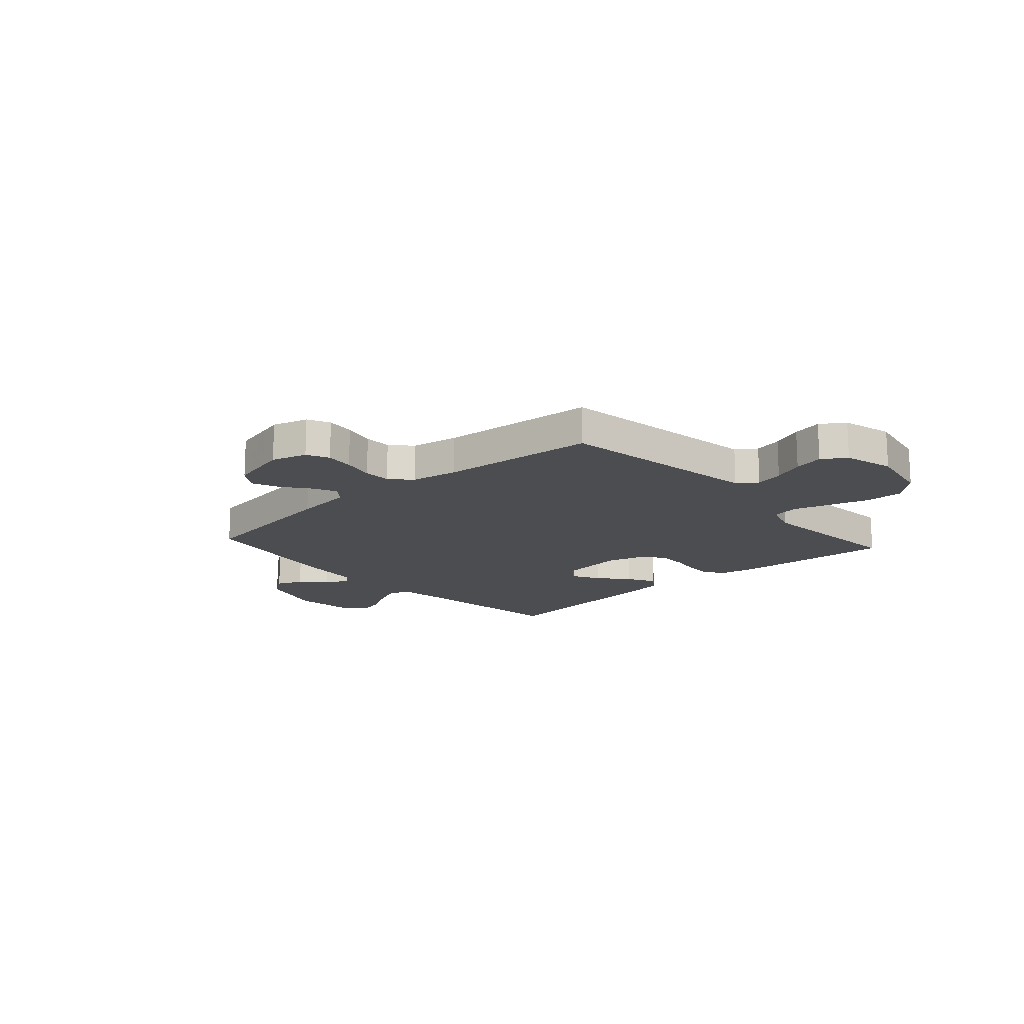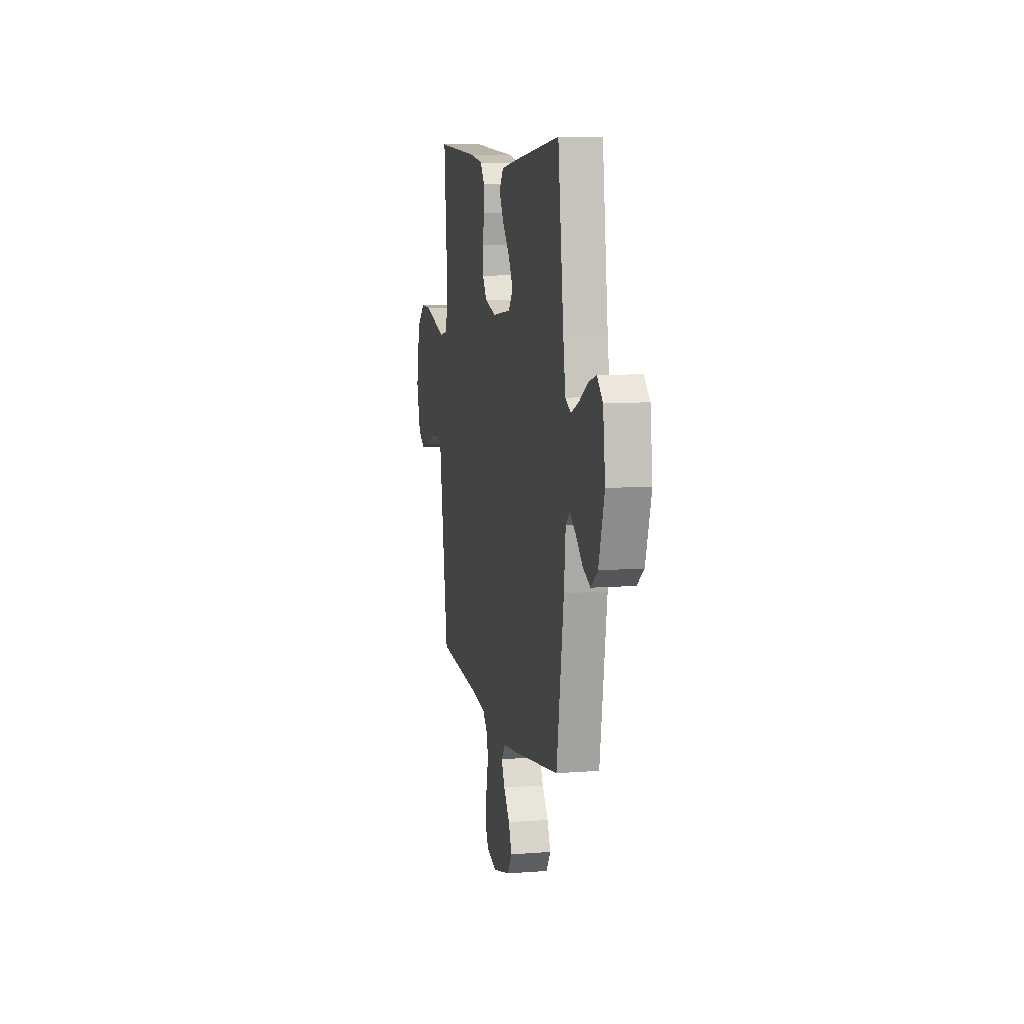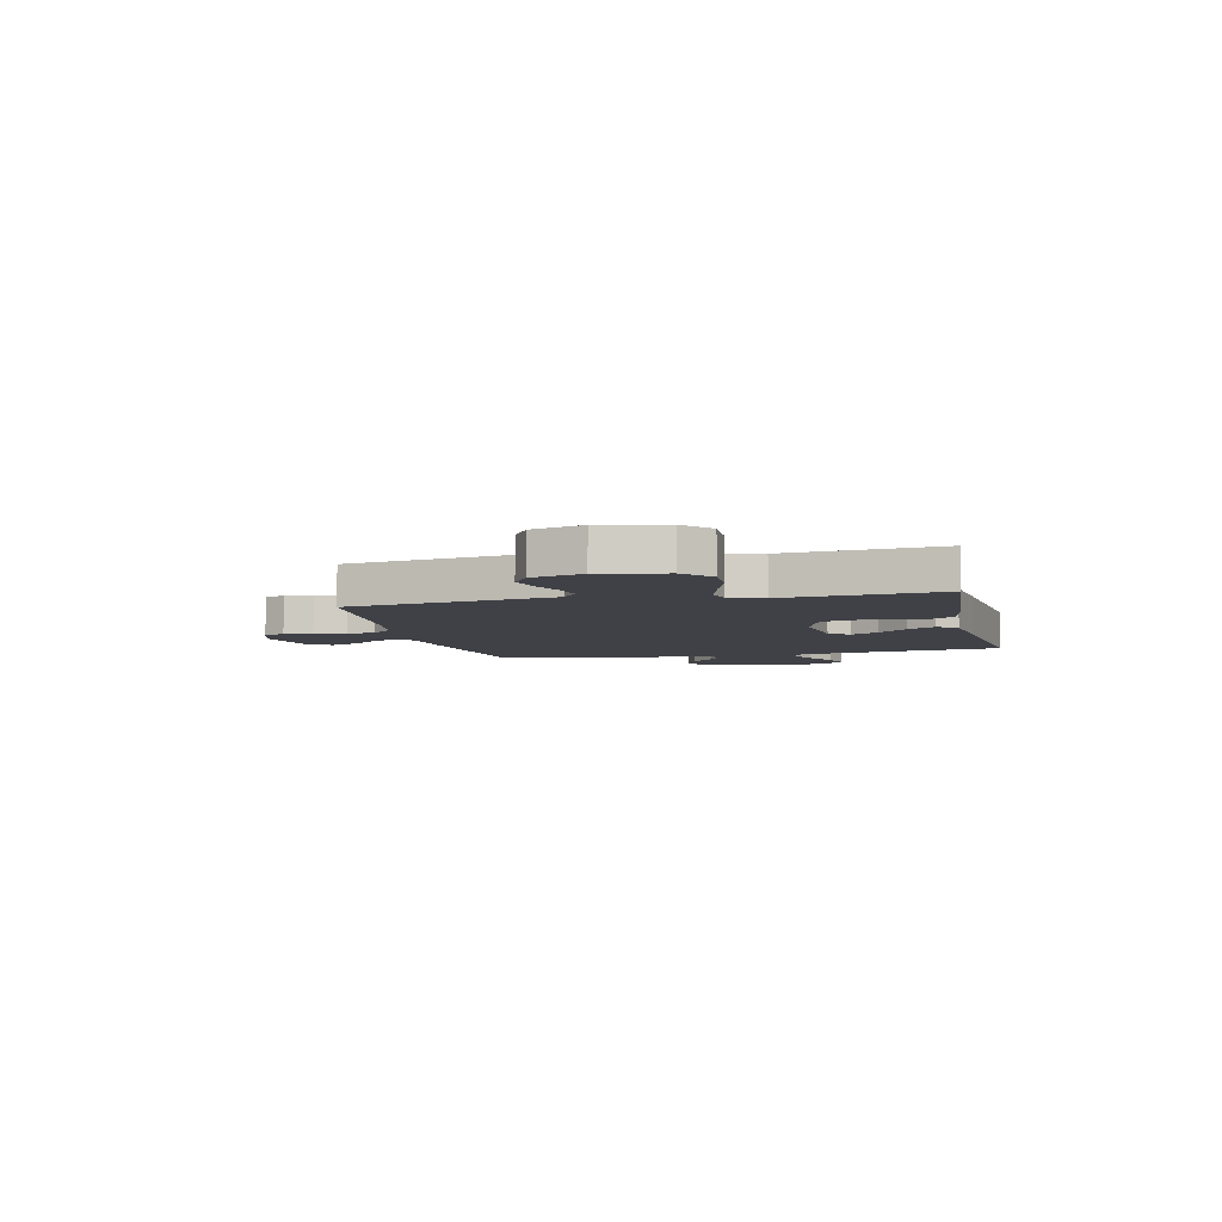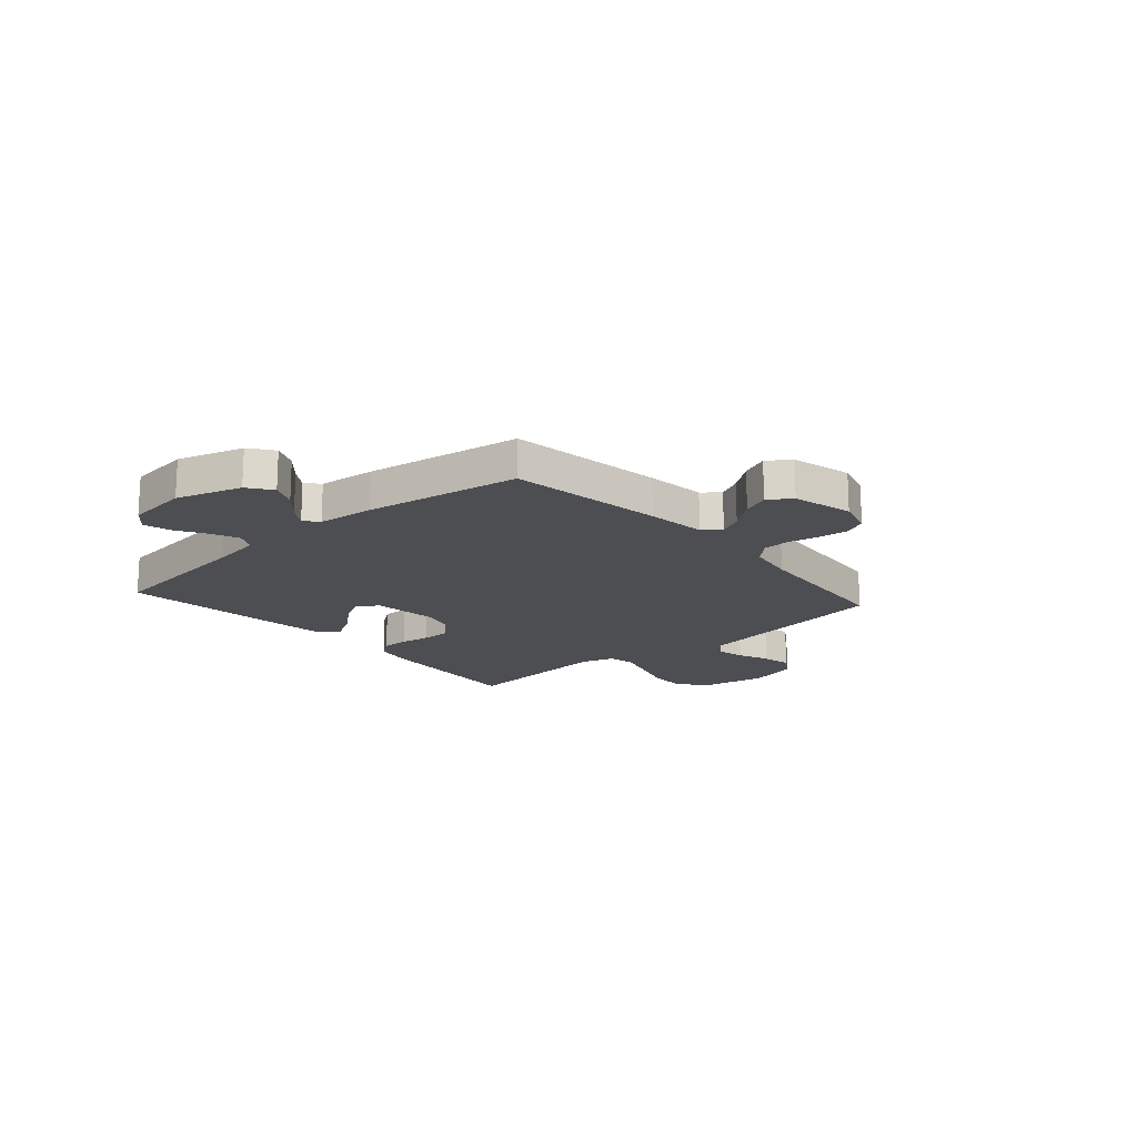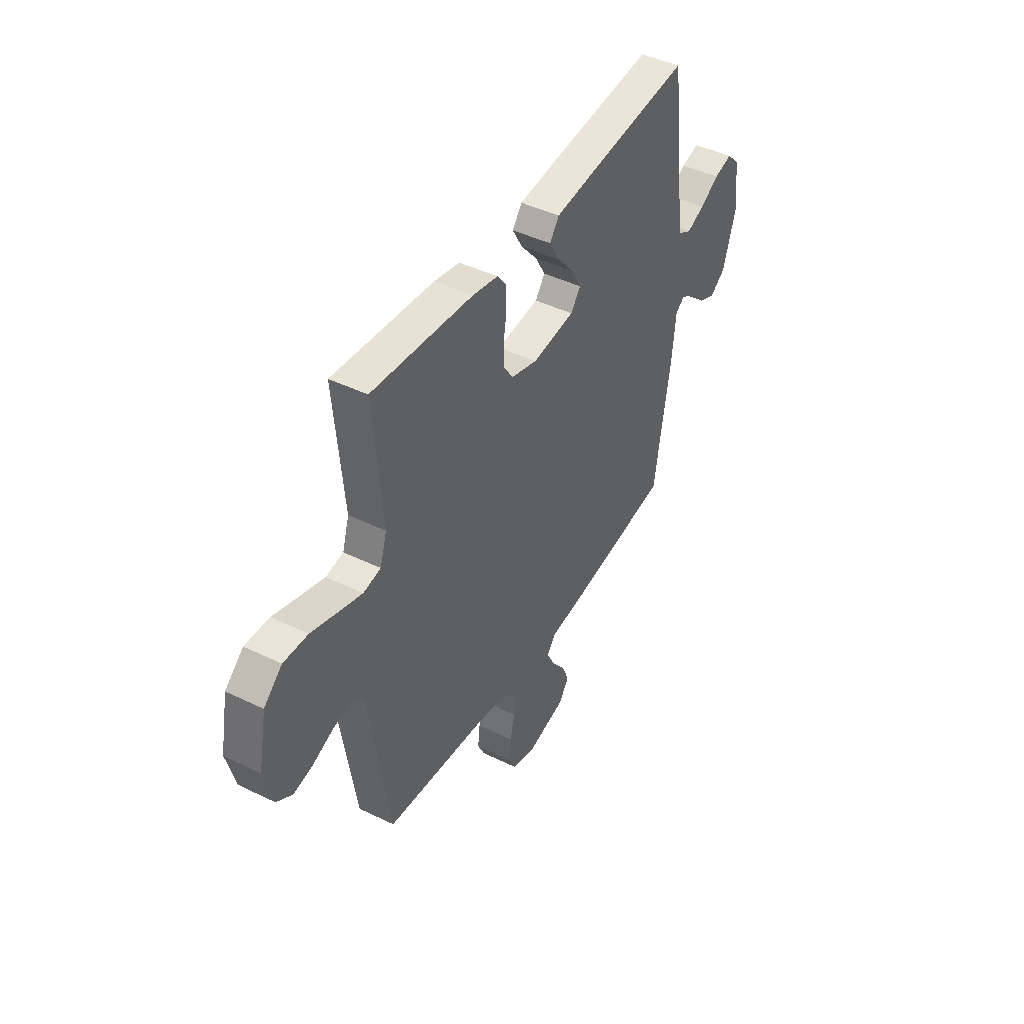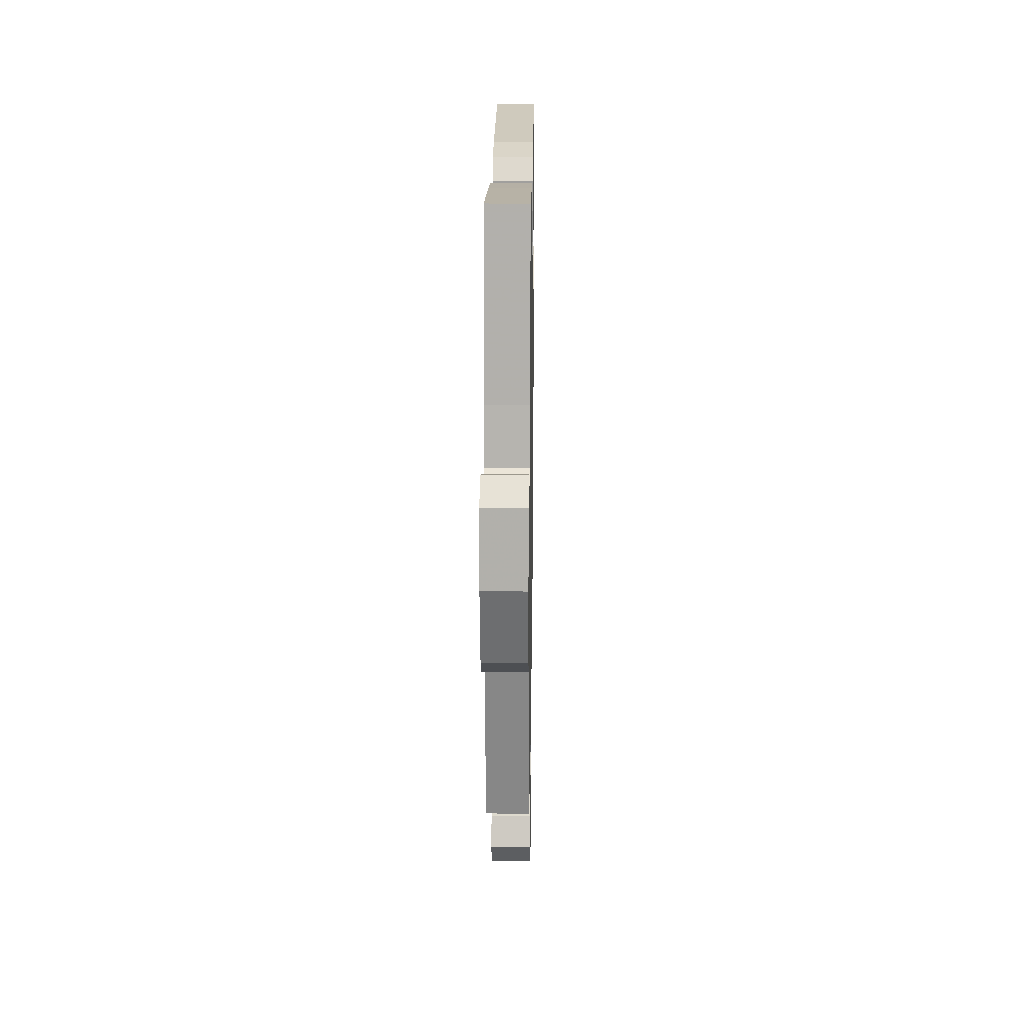
<metadata>
{"format":"obj","ext":"obj","renderer":"f3d","projection":"perspective","resolution":1024,"background":"white","views":[{"elev":-16.1,"azim":-138.1,"up":"+Y"},{"elev":8.5,"azim":78.3,"up":"+Z"},{"elev":-6.0,"azim":-77.0,"up":"+Y"},{"elev":-17.1,"azim":131.3,"up":"+Y"},{"elev":43.9,"azim":-60.2,"up":"+Z"},{"elev":18.5,"azim":90.8,"up":"+Z"}]}
</metadata>
<code>
v -0.5 0.07 -0.5
v -0.547 0.07 -0.2
v -0.562 0.07 -0.105
v -0.6 0.07 -0.078
v -0.654 0.07 -0.09
v -0.714 0.07 -0.115
v -0.771 0.07 -0.127
v -0.817 0.07 -0.097
v -0.843 0.07 0
v -0.819 0.07 0.124
v -0.765 0.07 0.172
v -0.693 0.07 0.17
v -0.615 0.07 0.146
v -0.545 0.07 0.125
v -0.493 0.07 0.135
v -0.473 0.07 0.2
v -0.5 0.07 0.5
v -0.2 0.07 0.477
v -0.125 0.07 0.463
v -0.097 0.07 0.426
v -0.097 0.07 0.374
v -0.106 0.07 0.317
v -0.106 0.07 0.262
v -0.077 0.07 0.22
v 0 0.07 0.198
v 0.126 0.07 0.213
v 0.155 0.07 0.252
v 0.125 0.07 0.305
v 0.076 0.07 0.362
v 0.046 0.07 0.415
v 0.074 0.07 0.453
v 0.2 0.07 0.468
v 0.5 0.07 0.5
v 0.538 0.07 0.2
v 0.553 0.07 0.105
v 0.591 0.07 0.085
v 0.644 0.07 0.108
v 0.701 0.07 0.142
v 0.754 0.07 0.157
v 0.792 0.07 0.12
v 0.807 0.07 0
v 0.768 0.07 -0.126
v 0.722 0.07 -0.16
v 0.673 0.07 -0.138
v 0.626 0.07 -0.095
v 0.586 0.07 -0.068
v 0.559 0.07 -0.091
v 0.548 0.07 -0.2
v 0.5 0.07 -0.5
v 0.2 0.07 -0.544
v 0.088 0.07 -0.557
v 0.061 0.07 -0.59
v 0.084 0.07 -0.636
v 0.124 0.07 -0.688
v 0.146 0.07 -0.74
v 0.116 0.07 -0.784
v 0 0.07 -0.813
v -0.069 0.07 -0.793
v -0.09 0.07 -0.75
v -0.084 0.07 -0.695
v -0.071 0.07 -0.635
v -0.072 0.07 -0.582
v -0.109 0.07 -0.543
v -0.2 0.07 -0.527
v -0.5 0 -0.5
v -0.547 0 -0.2
v -0.562 0 -0.105
v -0.6 0 -0.078
v -0.654 0 -0.09
v -0.714 0 -0.115
v -0.771 0 -0.127
v -0.817 0 -0.097
v -0.843 0 0
v -0.819 0 0.124
v -0.765 0 0.172
v -0.693 0 0.17
v -0.615 0 0.146
v -0.545 0 0.125
v -0.493 0 0.135
v -0.473 0 0.2
v -0.5 0 0.5
v -0.2 0 0.477
v -0.125 0 0.463
v -0.097 0 0.426
v -0.097 0 0.374
v -0.106 0 0.317
v -0.106 0 0.262
v -0.077 0 0.22
v 0 0 0.198
v 0.126 0 0.213
v 0.155 0 0.252
v 0.125 0 0.305
v 0.076 0 0.362
v 0.046 0 0.415
v 0.074 0 0.453
v 0.2 0 0.468
v 0.5 0 0.5
v 0.538 0 0.2
v 0.553 0 0.105
v 0.591 0 0.085
v 0.644 0 0.108
v 0.701 0 0.142
v 0.754 0 0.157
v 0.792 0 0.12
v 0.807 0 0
v 0.768 0 -0.126
v 0.722 0 -0.16
v 0.673 0 -0.138
v 0.626 0 -0.095
v 0.586 0 -0.068
v 0.559 0 -0.091
v 0.548 0 -0.2
v 0.5 0 -0.5
v 0.2 0 -0.544
v 0.088 0 -0.557
v 0.061 0 -0.59
v 0.084 0 -0.636
v 0.124 0 -0.688
v 0.146 0 -0.74
v 0.116 0 -0.784
v 0 0 -0.813
v -0.069 0 -0.793
v -0.09 0 -0.75
v -0.084 0 -0.695
v -0.071 0 -0.635
v -0.072 0 -0.582
v -0.109 0 -0.543
v -0.2 0 -0.527
f 58 59 60 61
f 56 57 58 61
f 56 61 62
f 53 54 55 56
f 52 53 56 62
f 51 52 62 63
f 47 48 49 50
f 47 50 51 63
f 42 43 44 45
f 42 45 46
f 41 42 46
f 40 41 46
f 37 38 39 40
f 36 37 40 46
f 35 36 46 47
f 31 32 33 34
f 28 29 30 31
f 27 28 31 34
f 26 27 34 35
f 19 20 21 22
f 19 22 23
f 16 17 18 19
f 15 16 19 23
f 10 11 12 13
f 10 13 14
f 9 10 14
f 8 9 14 15
f 5 6 7 8
f 4 5 8 15
f 64 1 2
f 64 2 3
f 63 64 3
f 47 63 3
f 25 26 35 47
f 24 25 47 3
f 15 23 24
f 3 4 15 24
f 125 124 123 122
f 125 122 121 120
f 126 125 120
f 120 119 118 117
f 126 120 117 116
f 127 126 116 115
f 114 113 112 111
f 127 115 114 111
f 109 108 107 106
f 110 109 106
f 110 106 105
f 110 105 104
f 104 103 102 101
f 110 104 101 100
f 111 110 100 99
f 98 97 96 95
f 95 94 93 92
f 98 95 92 91
f 99 98 91 90
f 86 85 84 83
f 87 86 83
f 83 82 81 80
f 87 83 80 79
f 77 76 75 74
f 78 77 74
f 78 74 73
f 79 78 73 72
f 72 71 70 69
f 79 72 69 68
f 66 65 128
f 67 66 128
f 67 128 127
f 67 127 111
f 111 99 90 89
f 67 111 89 88
f 88 87 79
f 88 79 68 67
f 1 65 66 2
f 2 66 67 3
f 3 67 68 4
f 4 68 69 5
f 5 69 70 6
f 6 70 71 7
f 7 71 72 8
f 8 72 73 9
f 9 73 74 10
f 10 74 75 11
f 11 75 76 12
f 12 76 77 13
f 13 77 78 14
f 14 78 79 15
f 15 79 80 16
f 16 80 81 17
f 17 81 82 18
f 18 82 83 19
f 19 83 84 20
f 20 84 85 21
f 21 85 86 22
f 22 86 87 23
f 23 87 88 24
f 24 88 89 25
f 25 89 90 26
f 26 90 91 27
f 27 91 92 28
f 28 92 93 29
f 29 93 94 30
f 30 94 95 31
f 31 95 96 32
f 32 96 97 33
f 33 97 98 34
f 34 98 99 35
f 35 99 100 36
f 36 100 101 37
f 37 101 102 38
f 38 102 103 39
f 39 103 104 40
f 40 104 105 41
f 41 105 106 42
f 42 106 107 43
f 43 107 108 44
f 44 108 109 45
f 45 109 110 46
f 46 110 111 47
f 47 111 112 48
f 48 112 113 49
f 49 113 114 50
f 50 114 115 51
f 51 115 116 52
f 52 116 117 53
f 53 117 118 54
f 54 118 119 55
f 55 119 120 56
f 56 120 121 57
f 57 121 122 58
f 58 122 123 59
f 59 123 124 60
f 60 124 125 61
f 61 125 126 62
f 62 126 127 63
f 63 127 128 64
f 64 128 65 1

</code>
